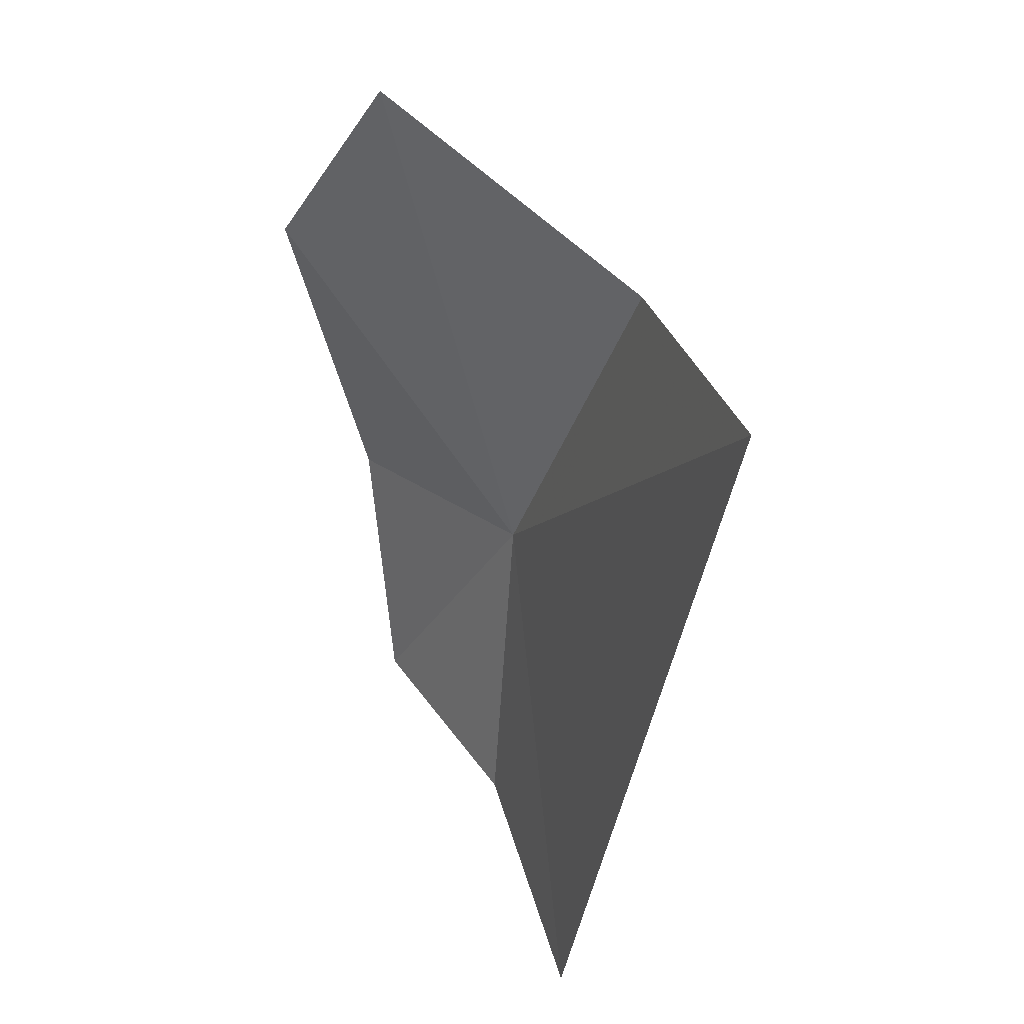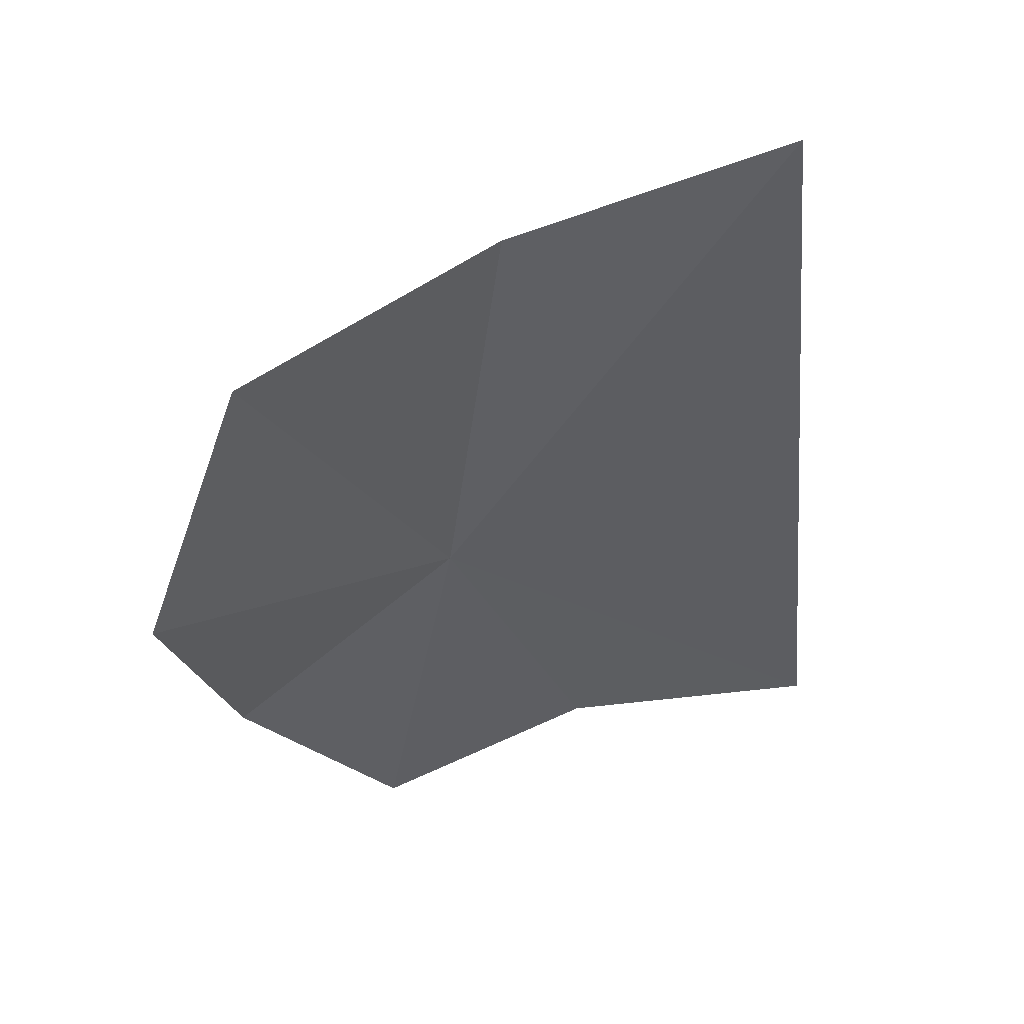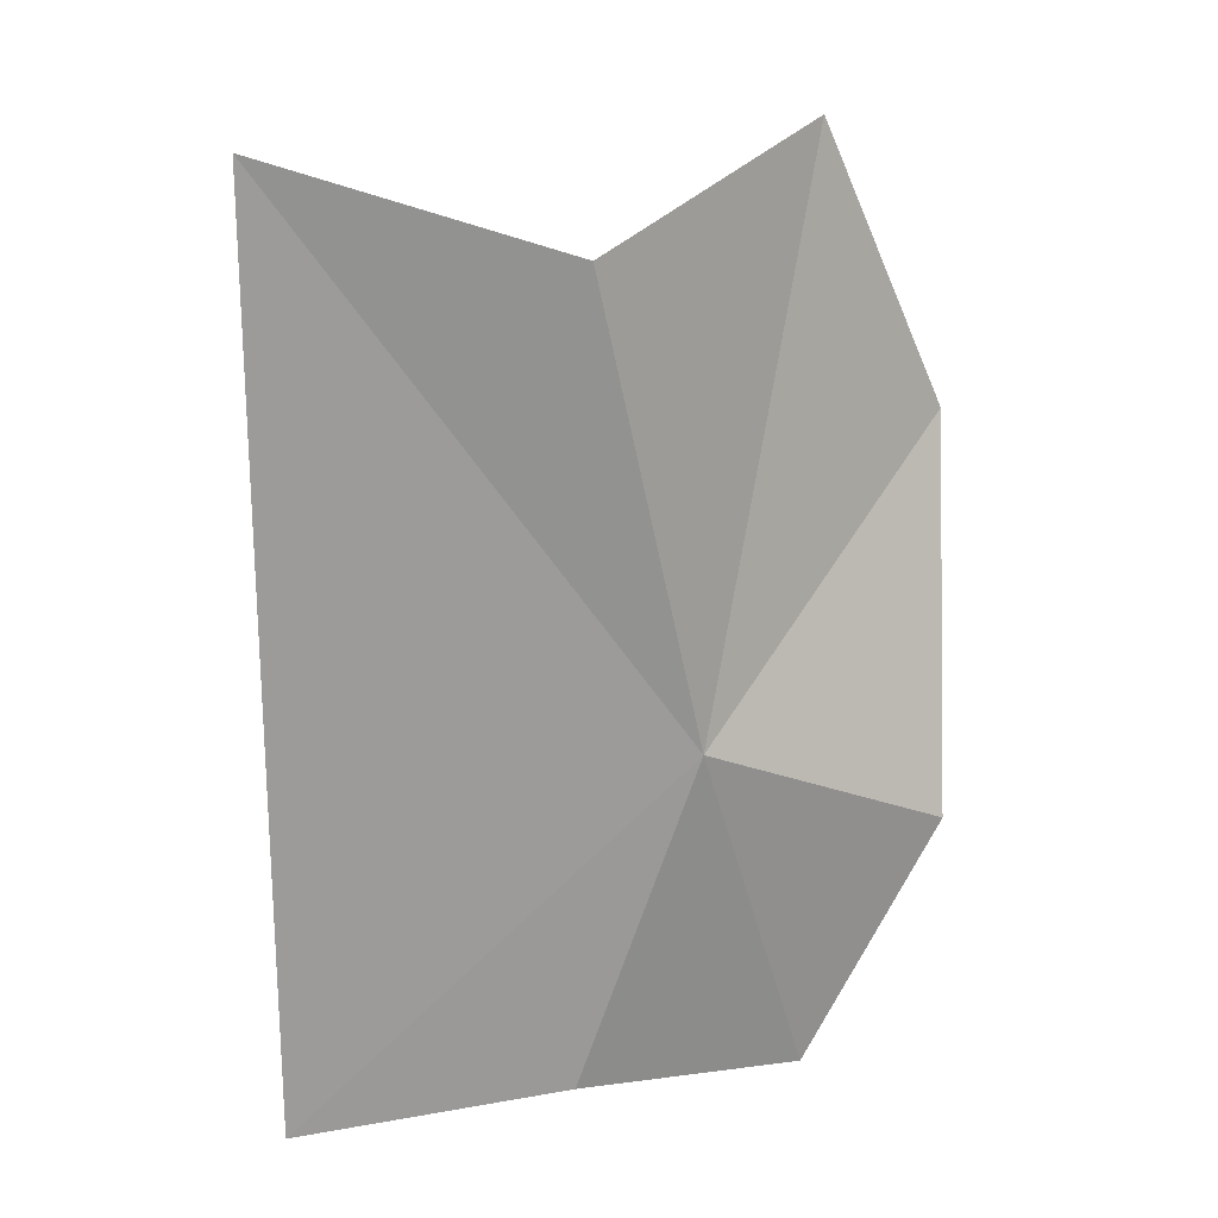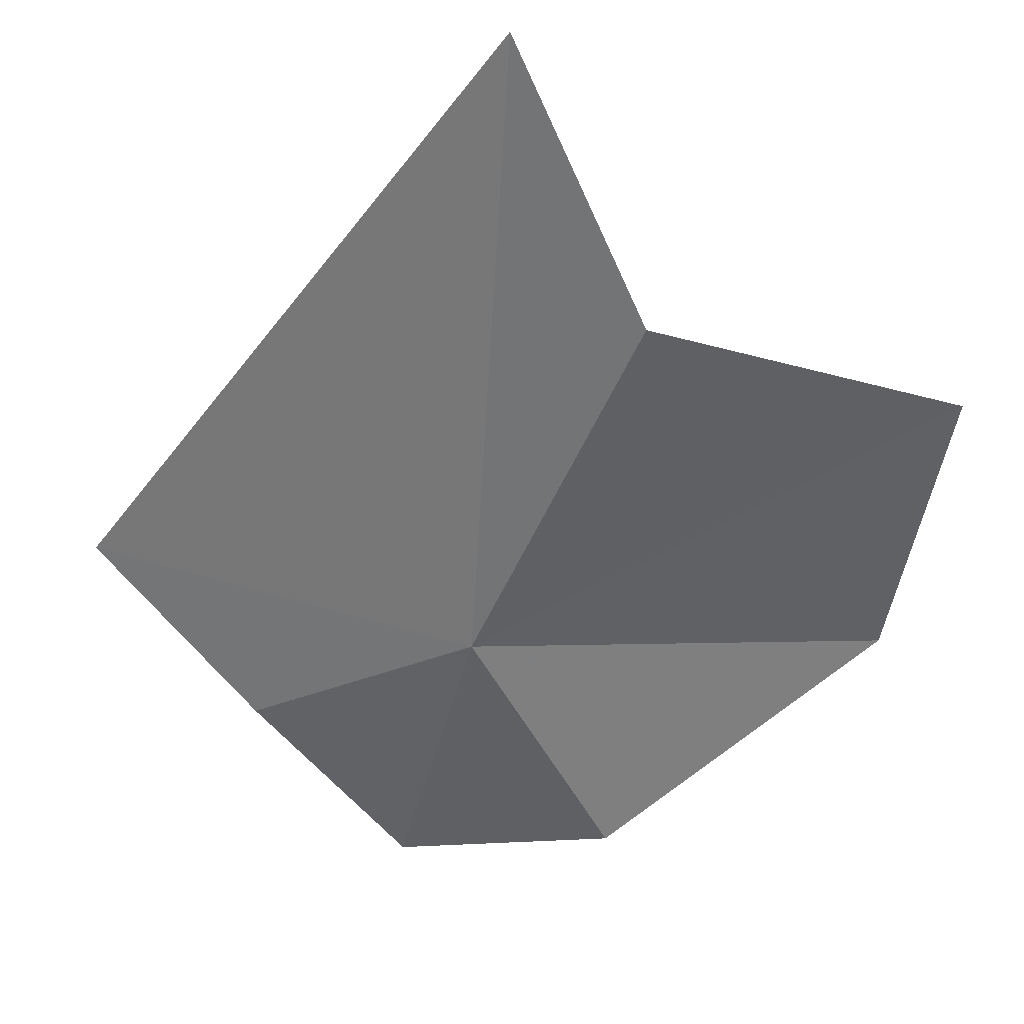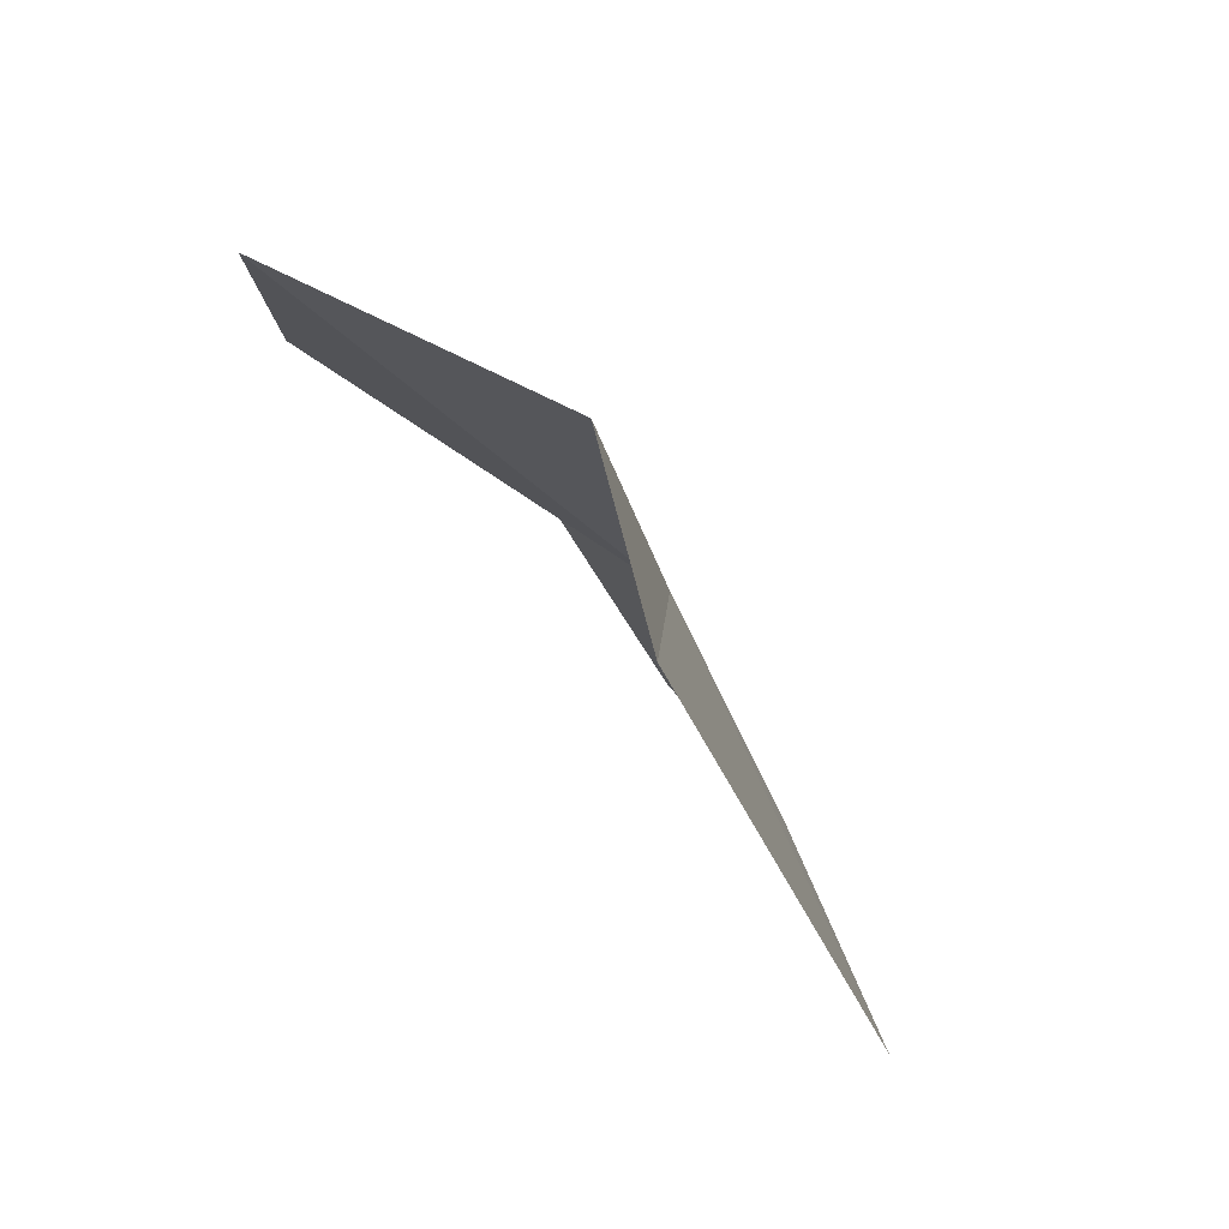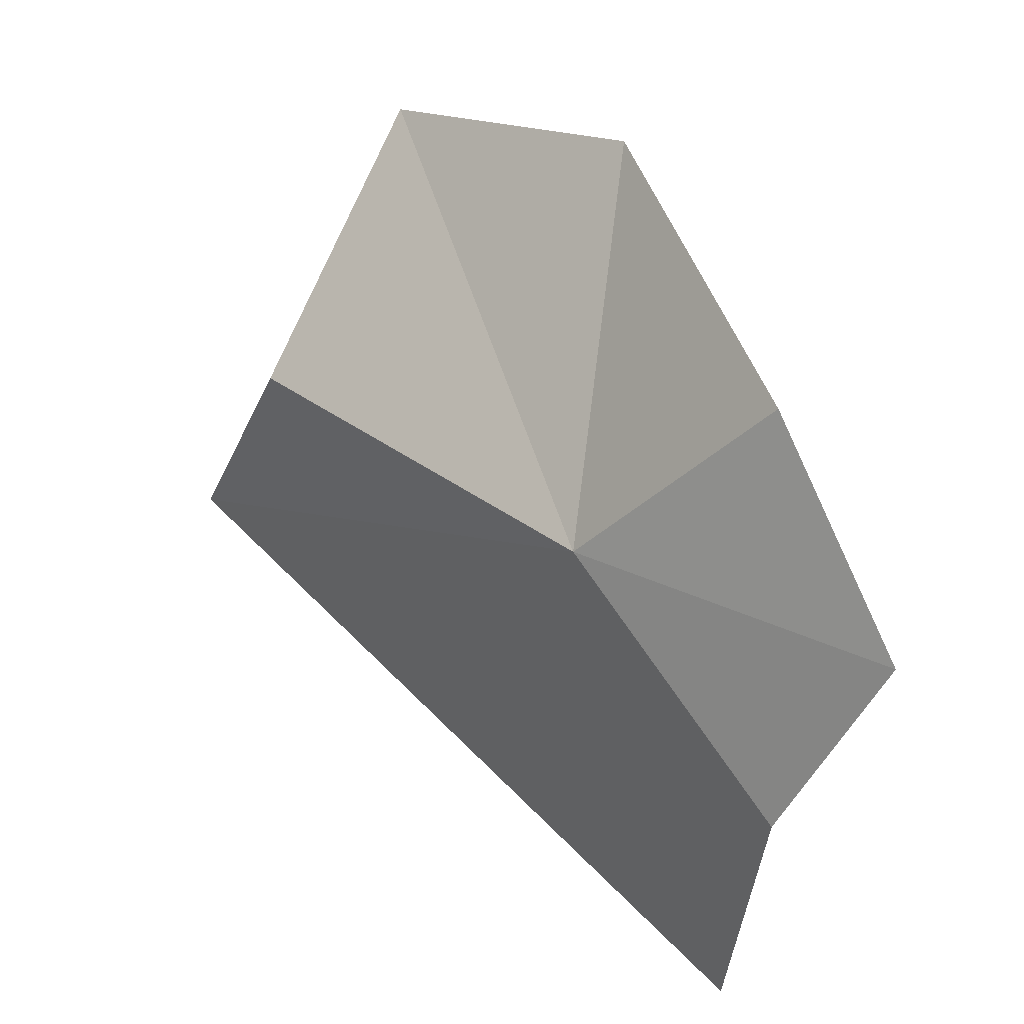
<metadata>
{"format":"obj","ext":"obj","renderer":"f3d","projection":"perspective","resolution":1024,"background":"white","views":[{"elev":-49.2,"azim":-49.9,"up":"+Y"},{"elev":11.7,"azim":-73.4,"up":"+Z"},{"elev":60.8,"azim":98.4,"up":"+Z"},{"elev":75.1,"azim":155.4,"up":"+Z"},{"elev":-33.7,"azim":-24.3,"up":"+Y"},{"elev":60.8,"azim":97.8,"up":"+Y"}]}
</metadata>
<code>
v 0.1736 -0.001849 0.7706
v 0.1901 -0.0182 0.7602
v 0.1855 -0.005836 0.7591
v 0.1479 -0.0002214 0.7835
v 0.1613 -0.008515 0.7892
v 0.1539 0.006783 0.7705
v 0.1618 -0.02277 0.7941
v 0.181 0.004176 0.7546
v 0.1707 0.009312 0.7614
f 1 2 3
f 1 4 5
f 1 6 4
f 1 5 7
f 1 8 9
f 1 3 8
f 1 7 2
f 1 9 6

</code>
